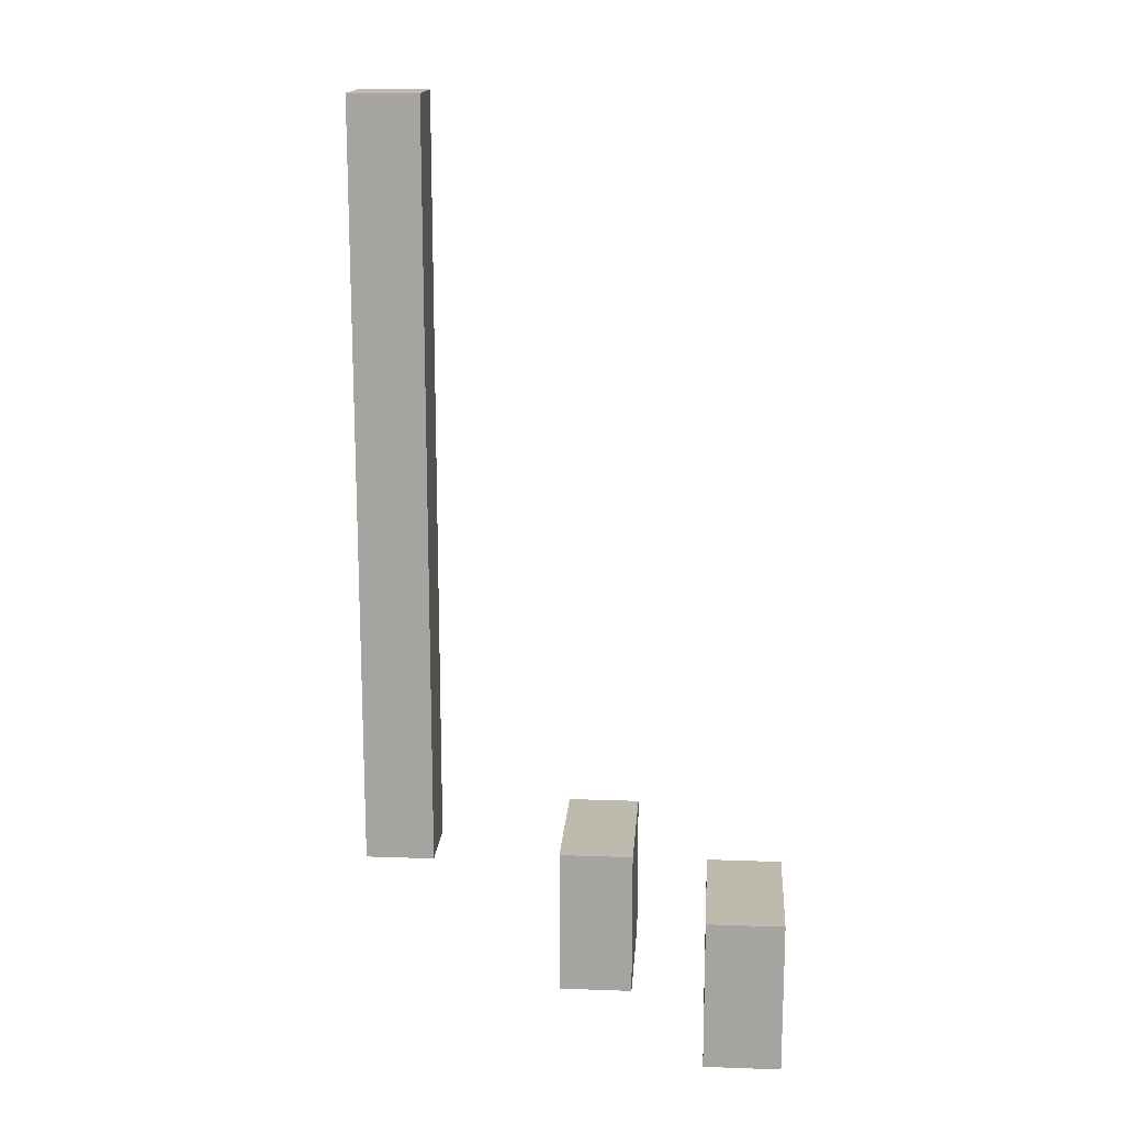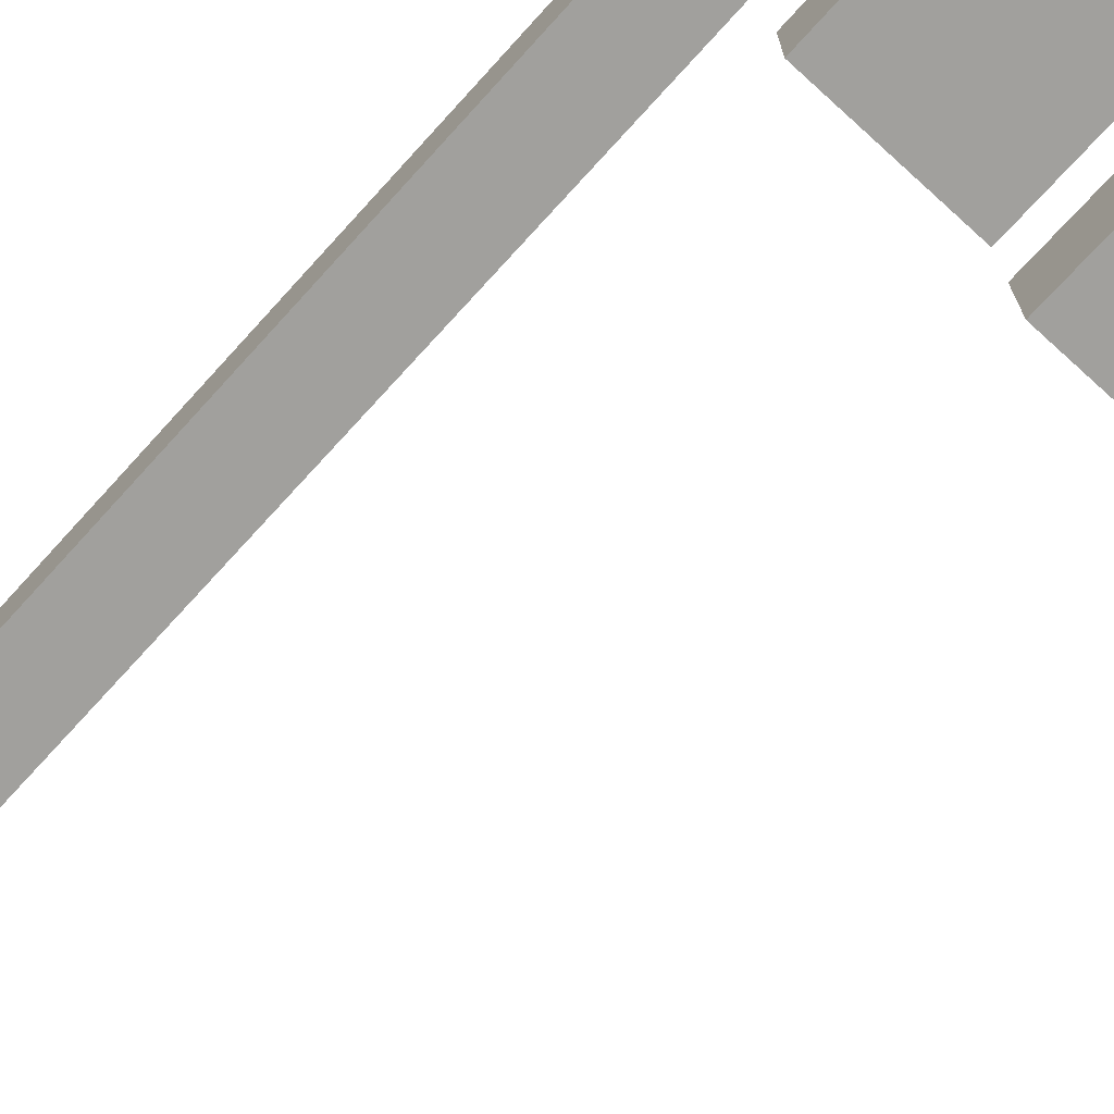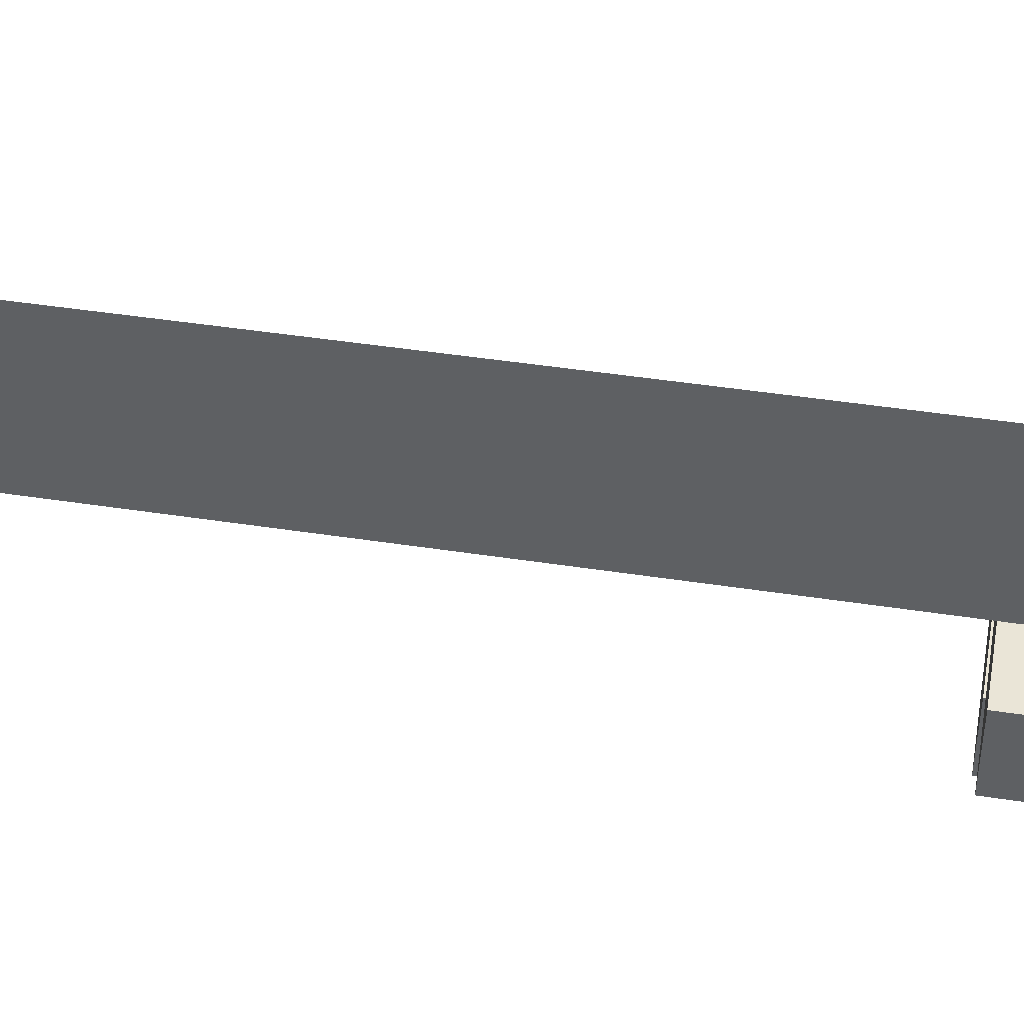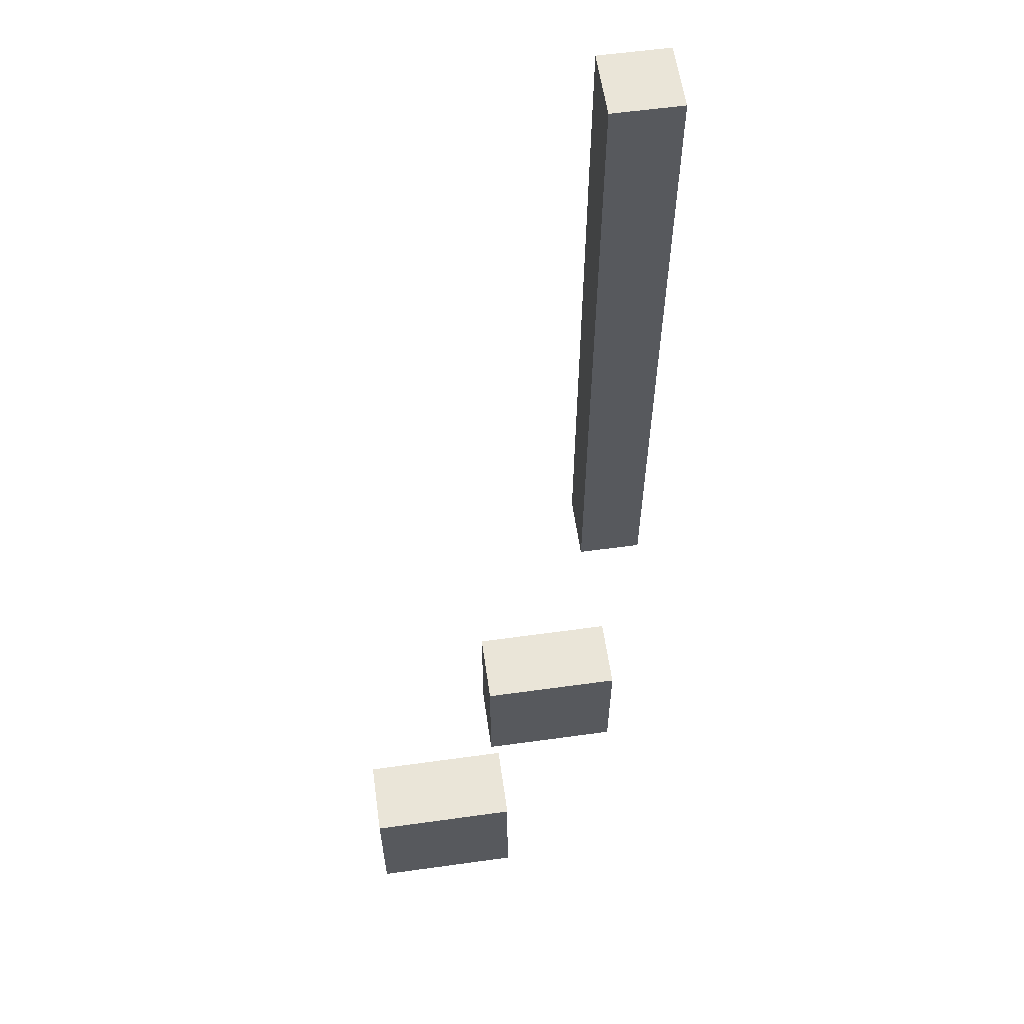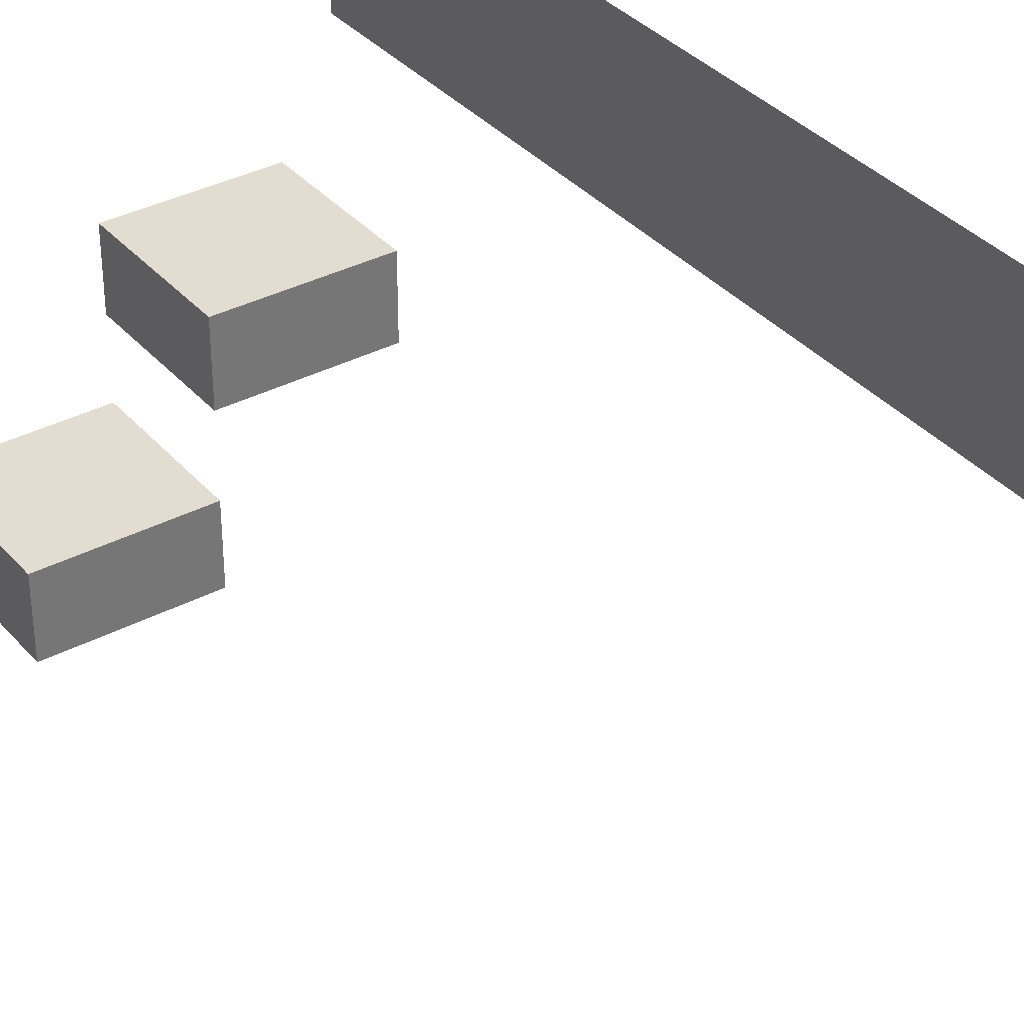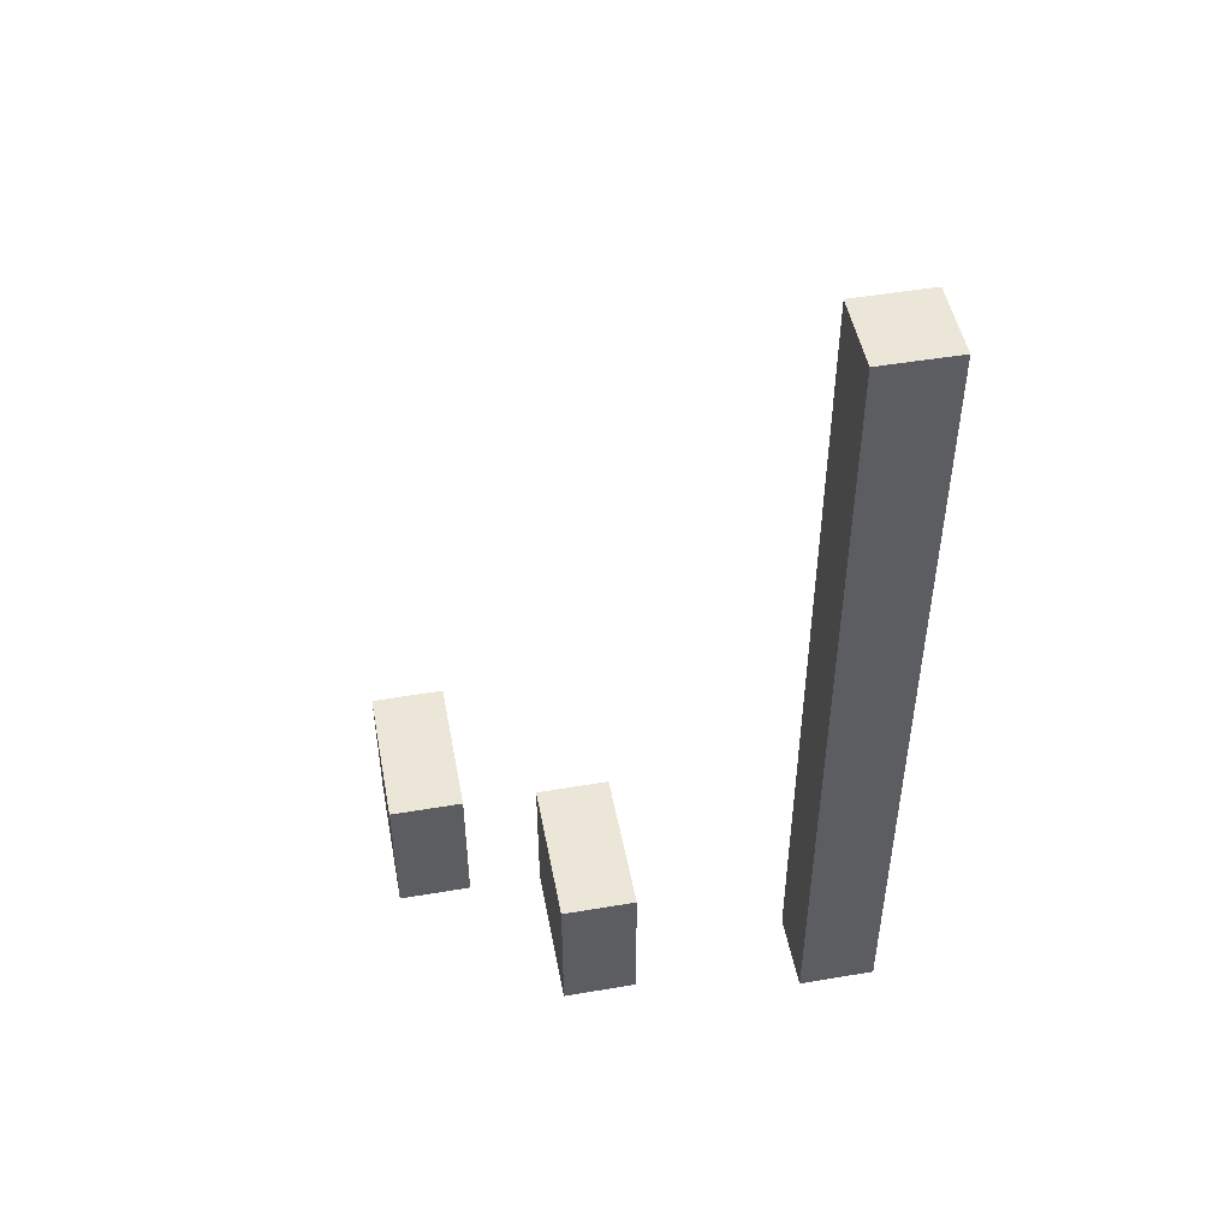
<metadata>
{"format":"obj","ext":"obj","renderer":"f3d","projection":"perspective","resolution":1024,"background":"white","views":[{"elev":15.8,"azim":-85.8,"up":"+Z"},{"elev":-71.6,"azim":137.8,"up":"+Y"},{"elev":44.2,"azim":100.3,"up":"+Y"},{"elev":59.0,"azim":-8.1,"up":"+Z"},{"elev":35.4,"azim":-34.9,"up":"+Y"},{"elev":48.9,"azim":79.3,"up":"+Z"}]}
</metadata>
<code>
g default
v 5 6 0
v 7 6 0
v 5 6 -2
v 7 6 -2
v 3 4 0
v 5 4 0
v 3 4 -2
v 5 4 -2
g polySurface4
f 1 2 4 3
f 5 6 8 7
g default
v 7 8 10
v 8 8 10
v 7 9 10
v 8 9 10
v 7 9 -1
v 8 9 -1
v 7 8 -1
v 8 8 -1
v 5 5 0
v 7 5 0
v 5 6 0
v 7 6 0
v 5 6 -2
v 7 6 -2
v 5 5 -2
v 7 5 -2
v 3 3 0
v 5 3 0
v 3 4 0
v 5 4 0
v 3 4 -2
v 5 4 -2
v 3 3 -2
v 5 3 -2
g polySurface3
f 9 10 12 11
f 13 14 16 15
f 15 16 10 9
f 10 16 14 12
f 15 9 11 13
f 17 18 20 19
f 21 22 24 23
f 23 24 18 17
f 18 24 22 20
f 23 17 19 21
f 25 26 28 27
f 29 30 32 31
f 31 32 26 25
f 26 32 30 28
f 31 25 27 29

</code>
